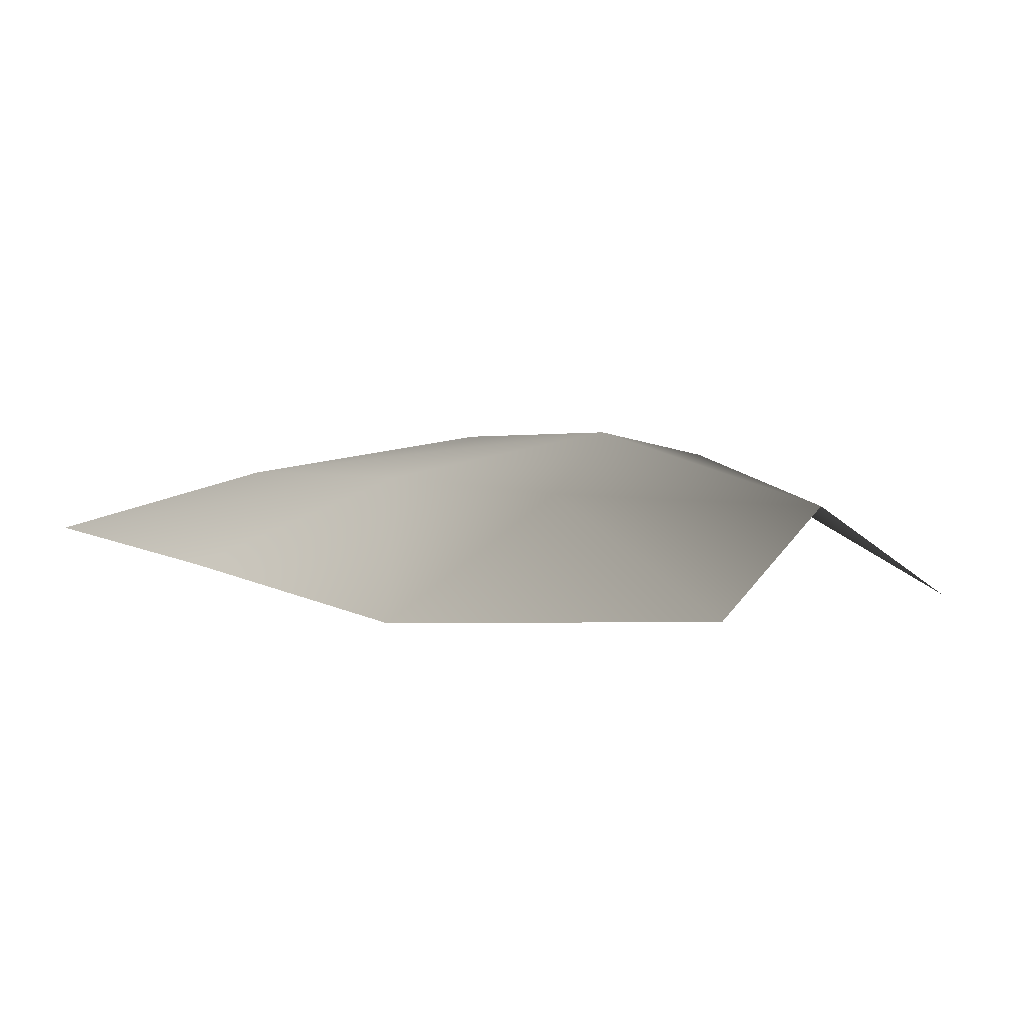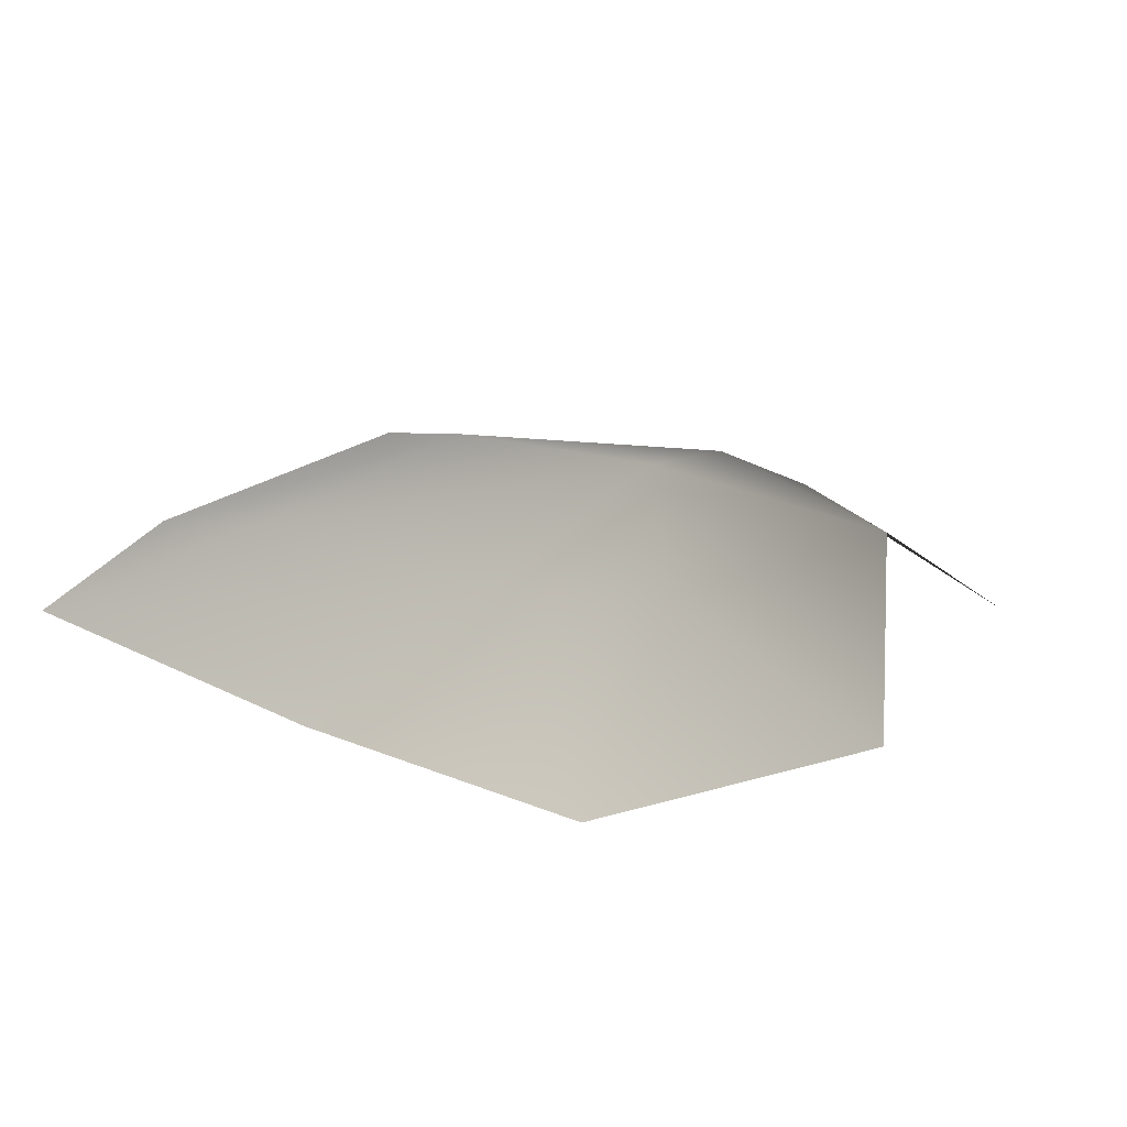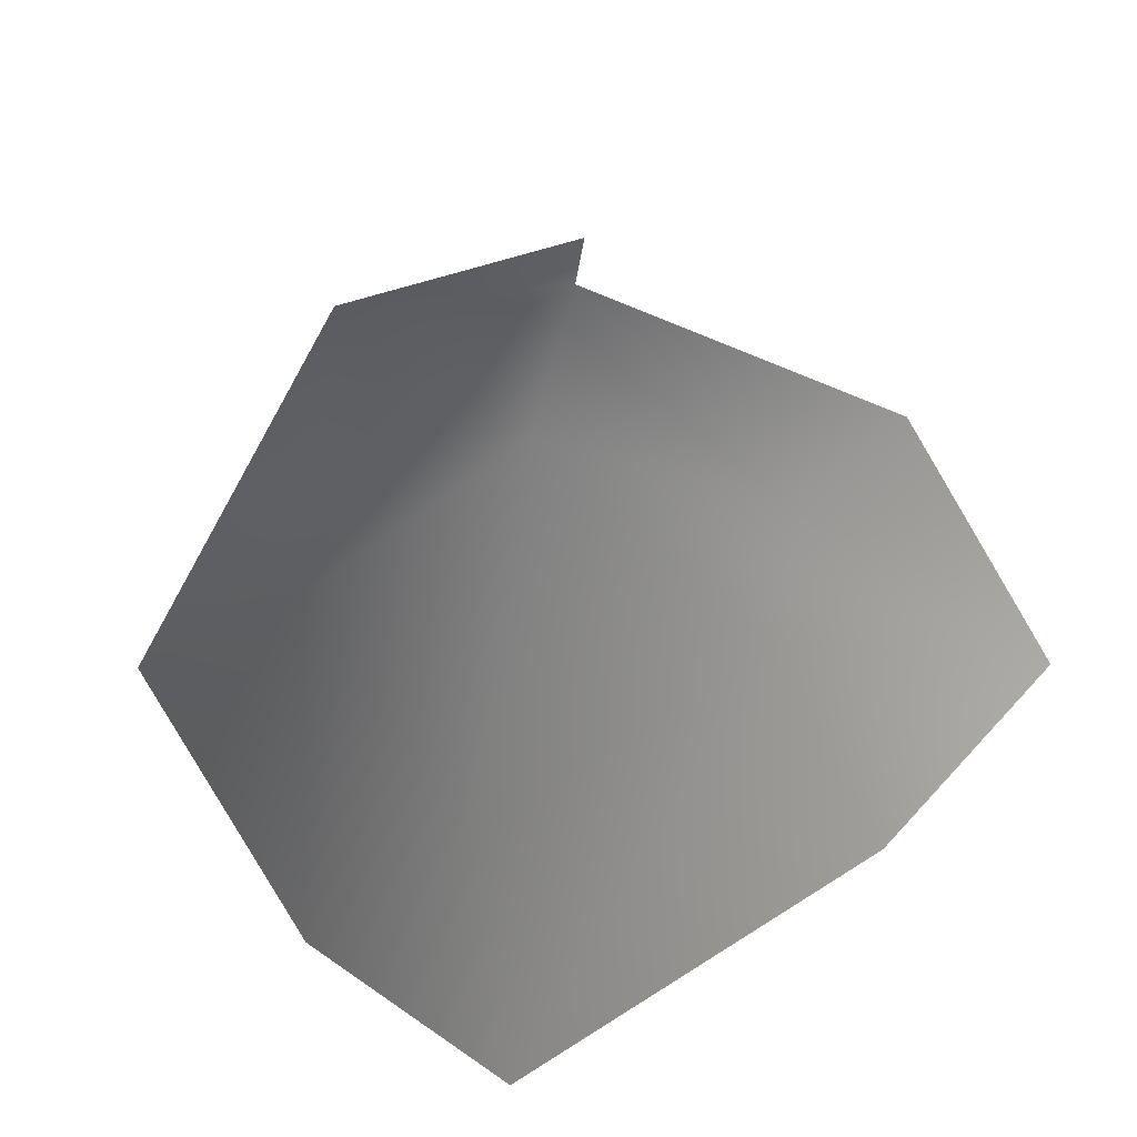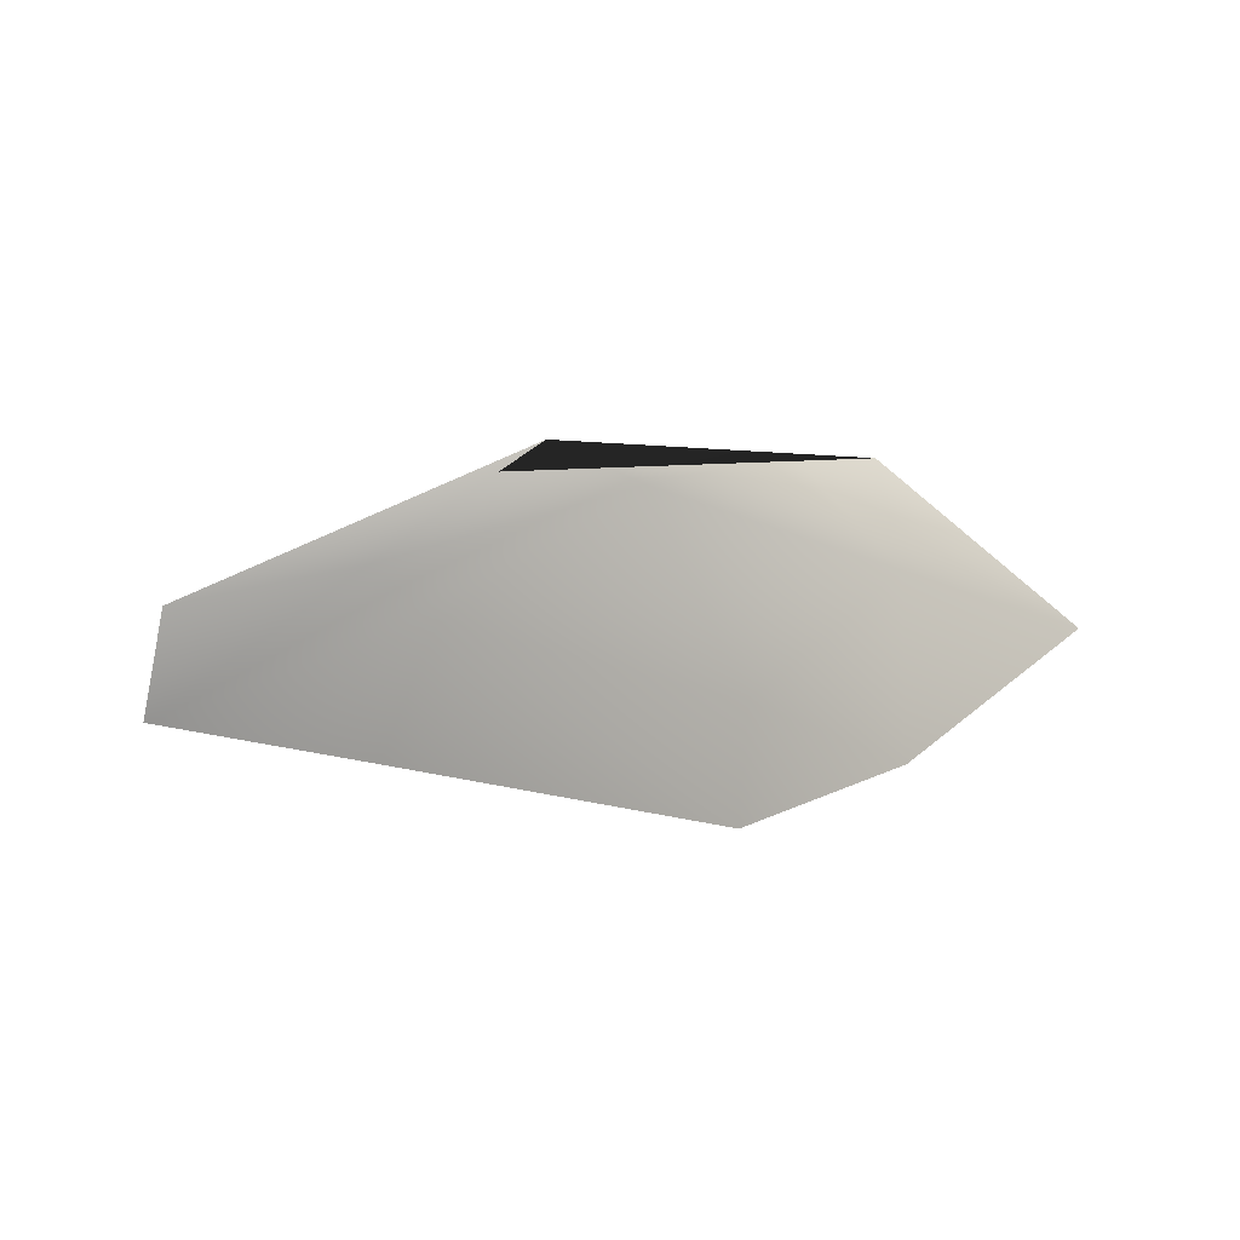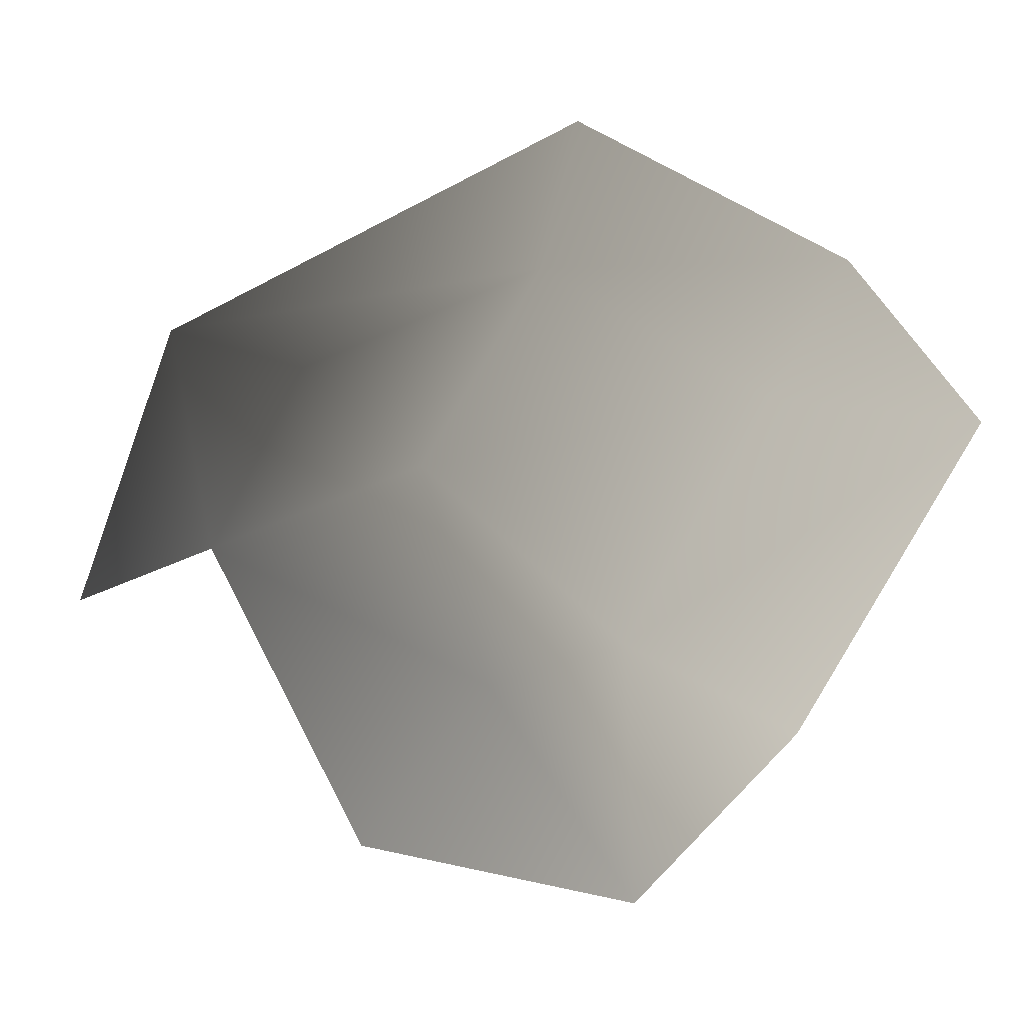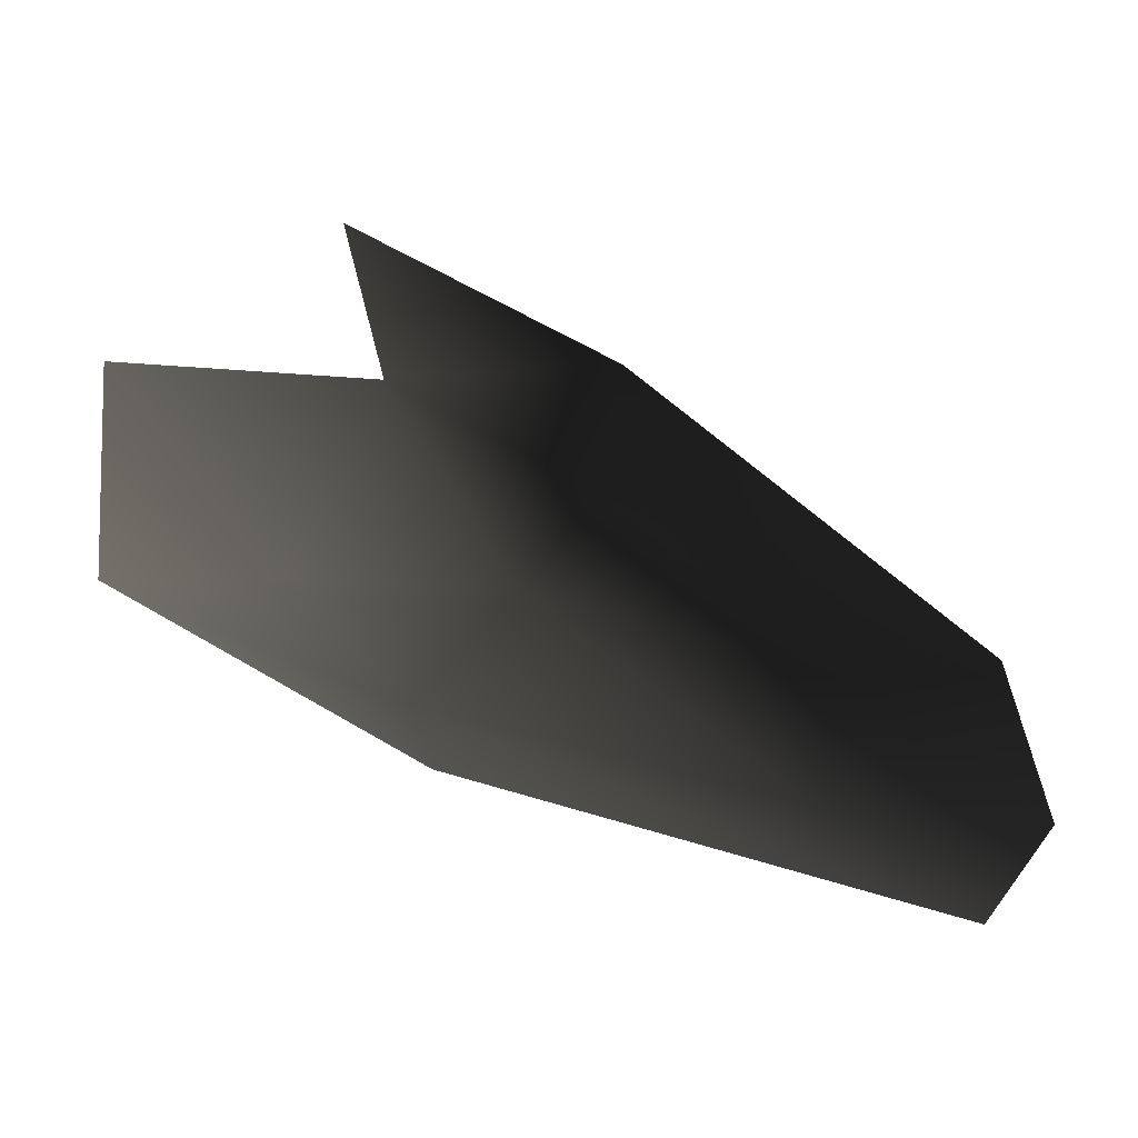
<metadata>
{"format":"obj","ext":"obj","renderer":"f3d","projection":"perspective","resolution":1024,"background":"white","views":[{"elev":7.3,"azim":-117.7,"up":"+Y"},{"elev":21.1,"azim":-132.6,"up":"+Y"},{"elev":61.4,"azim":149.5,"up":"+Y"},{"elev":-23.8,"azim":-21.8,"up":"+Y"},{"elev":-71.6,"azim":66.1,"up":"+Y"},{"elev":-62.7,"azim":-18.9,"up":"+Z"}]}
</metadata>
<code>
v -0.003395 0.0007621 -0.001908
v -0.004221 0.0003306 -0.001615
v -0.004011 0.0004057 -0.002952
v -0.002947 0.0008147 -0.00243
v -0.00322 0.0006048 -0.0004195
v -0.002546 0.000922 -0.001184
v -0.002921 0.0005015 -0.003304
v -0.001196 0.0004485 -0.003364
v -0.001531 0.0007033 -0.002512
v -0.0007876 0.0005185 -0.0025
v -0.001423 0.0008153 -0.001301
v -0.0007289 0.0006278 -0.001165
v -0.002287 0.0007609 -0.0004822
v -0.00228 0.0004571 0.0001171
v -0.003537 0.0002089 3.215e-05
g P_Canopy_01C_(30)_702_84
f 1 3 2
f 1 4 3
f 5 1 2
f 5 6 1
f 6 4 1
f 4 7 3
f 4 8 7
f 4 9 8
f 6 9 4
f 9 10 8
f 10 9 11
f 6 11 9
f 10 11 12
f 5 13 6
f 6 13 11
f 11 14 12
f 11 13 14
f 5 14 13
f 5 15 14

</code>
